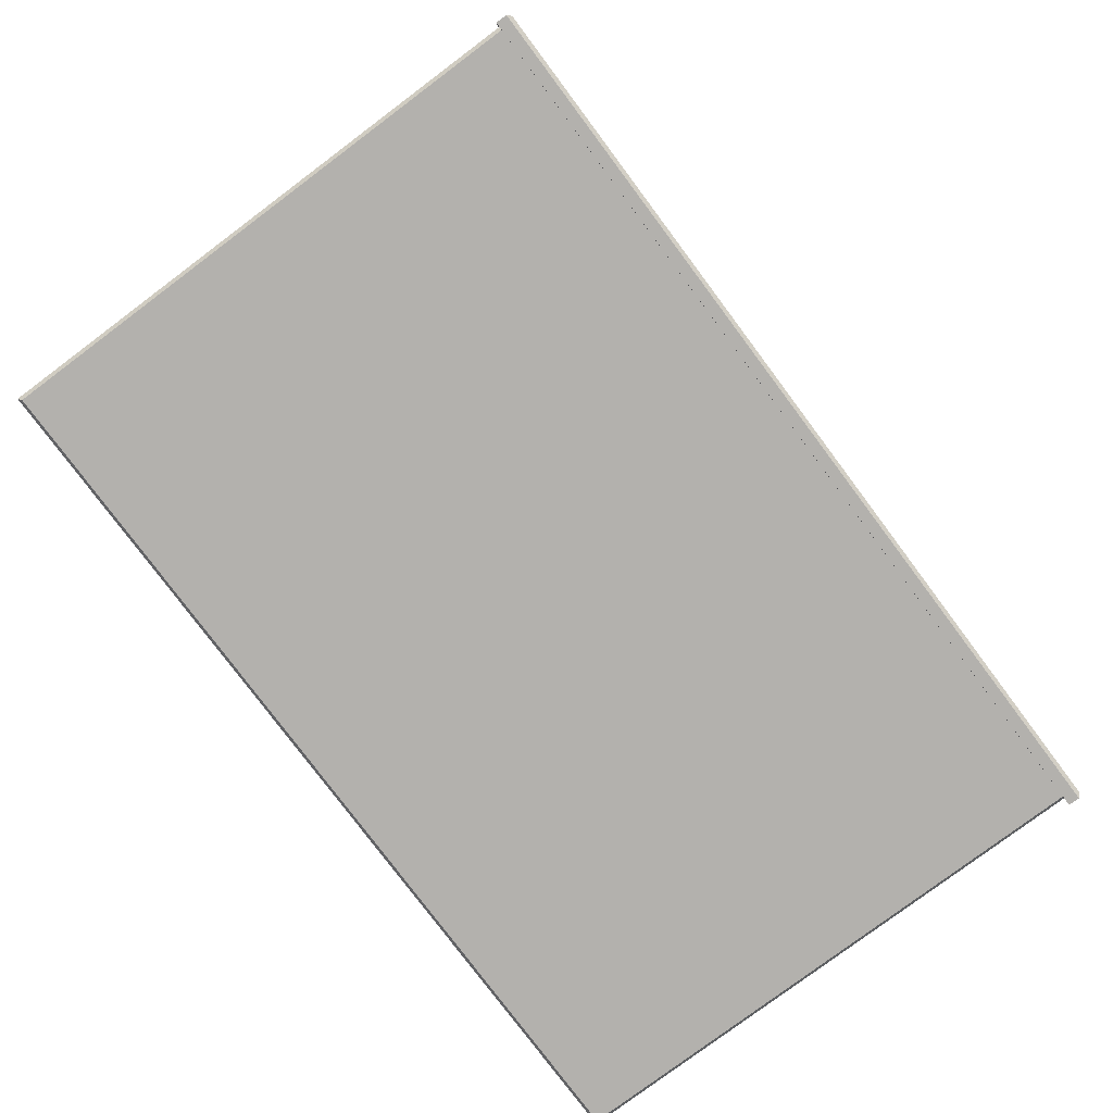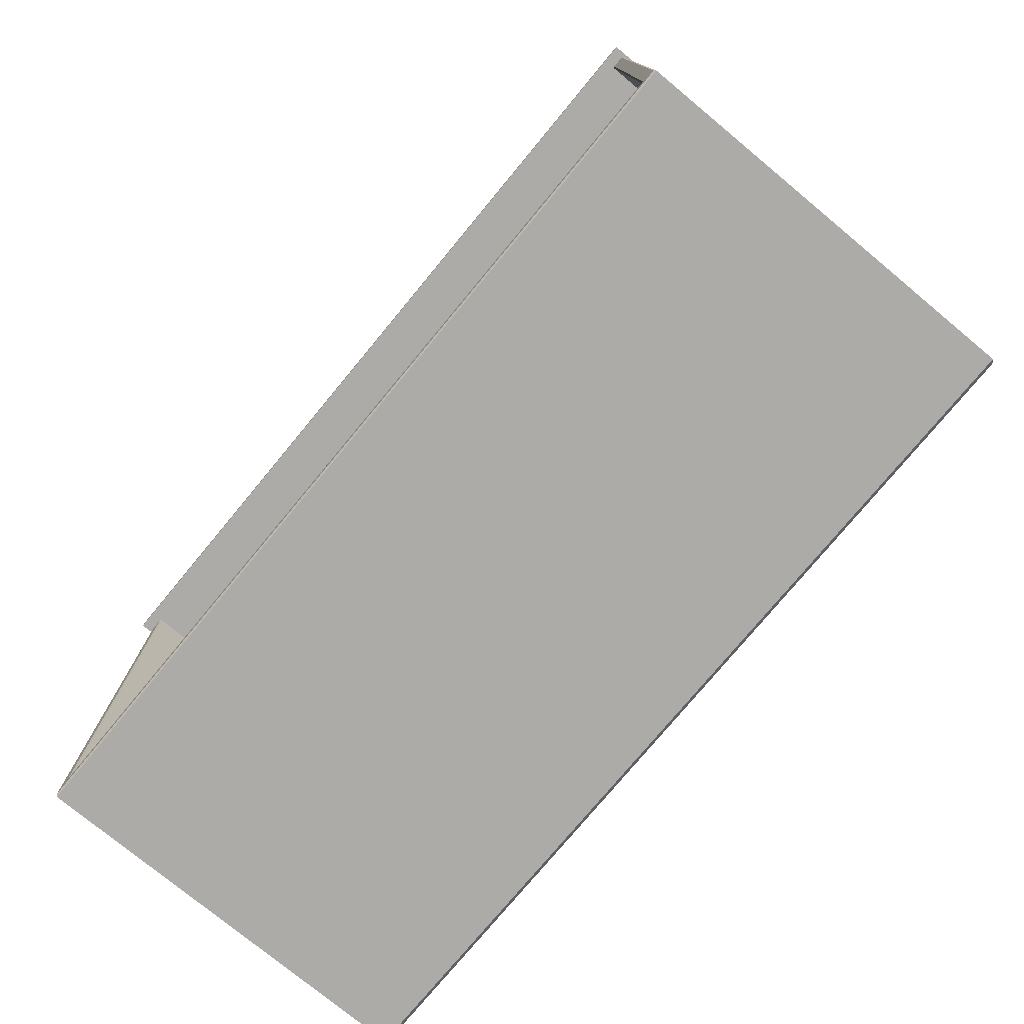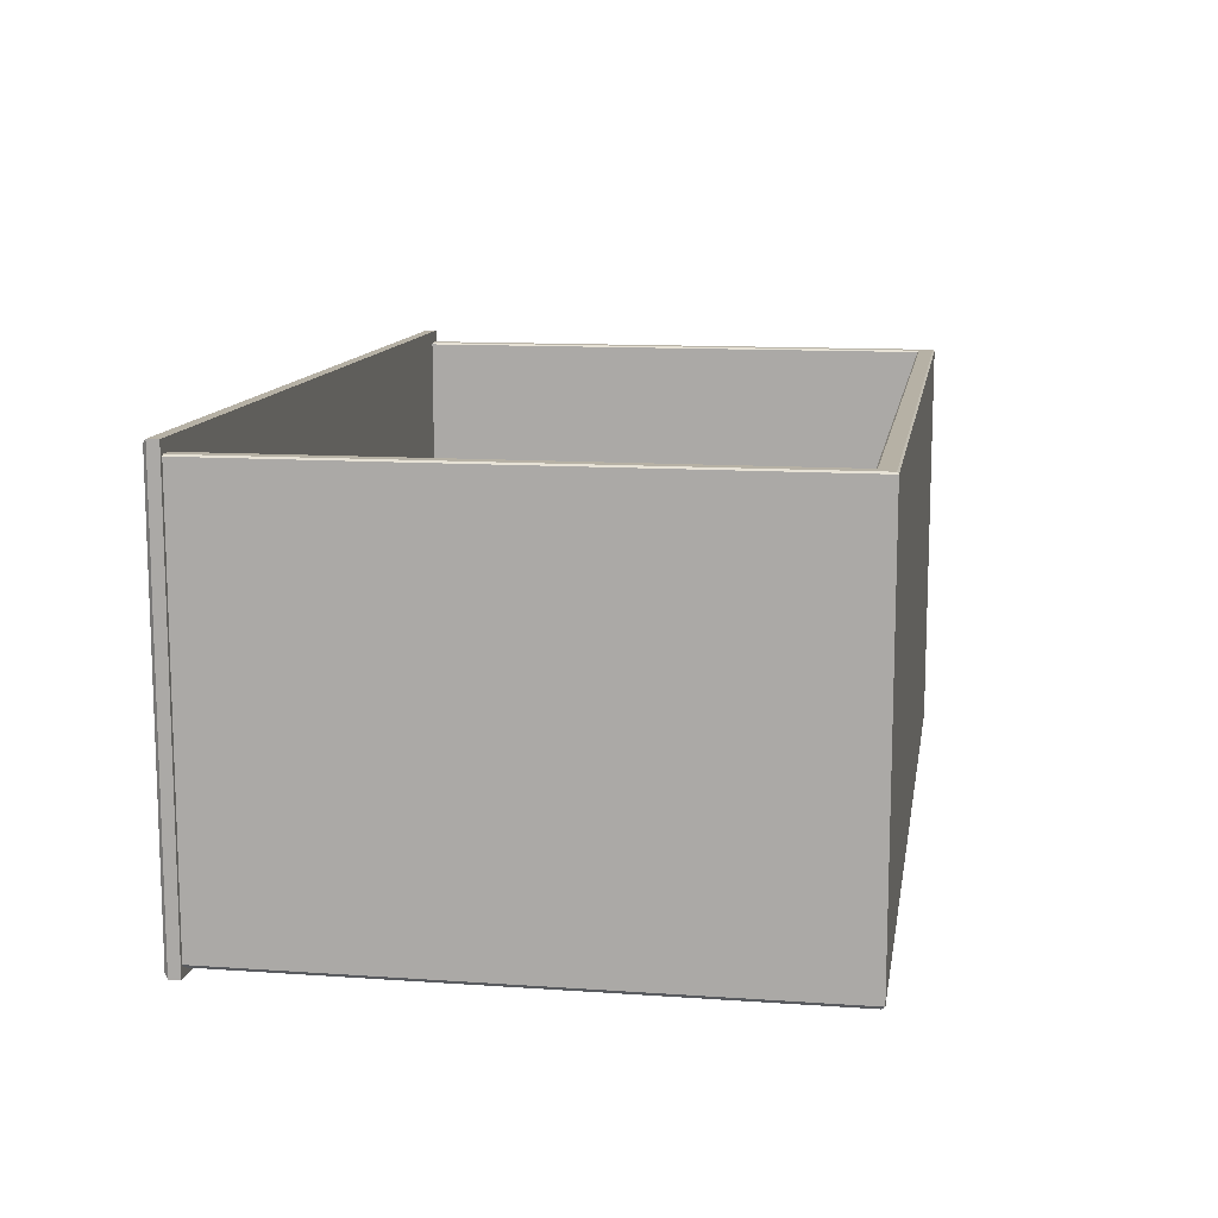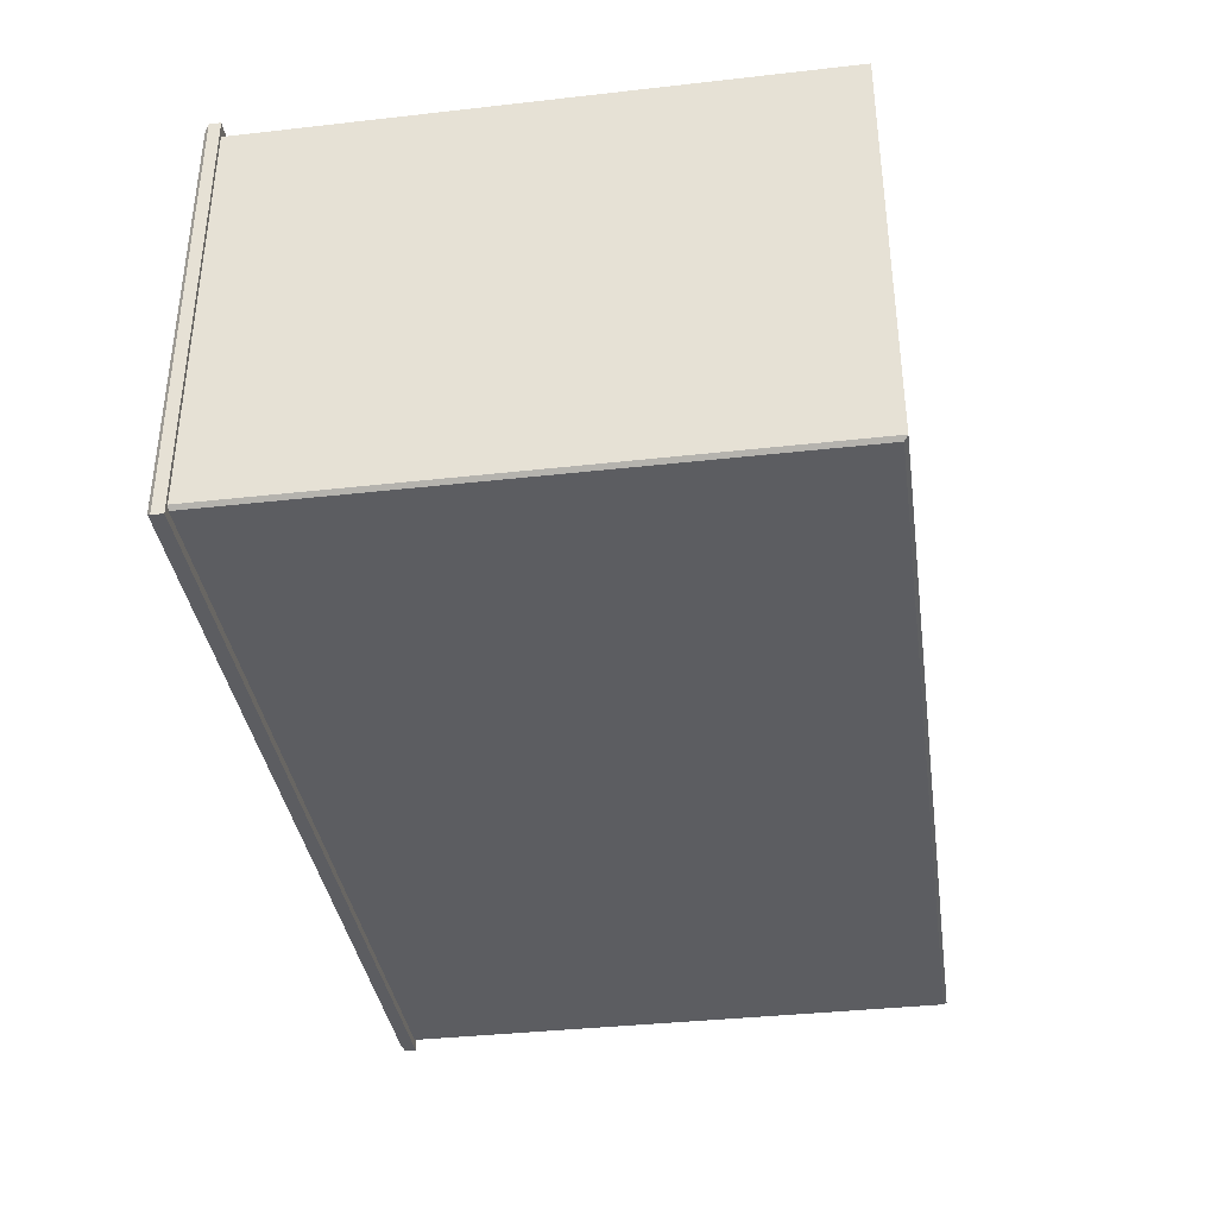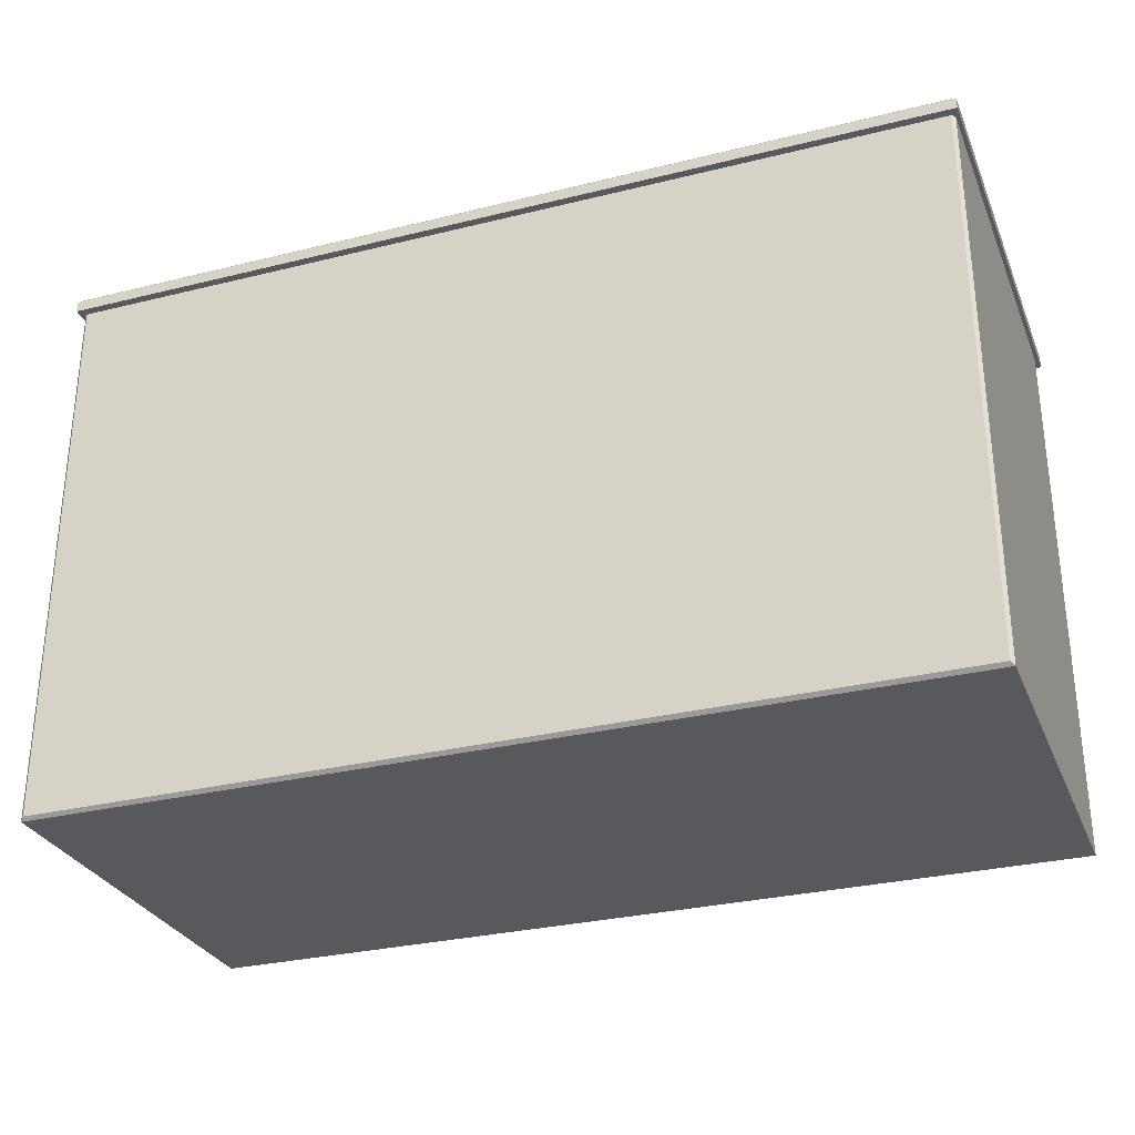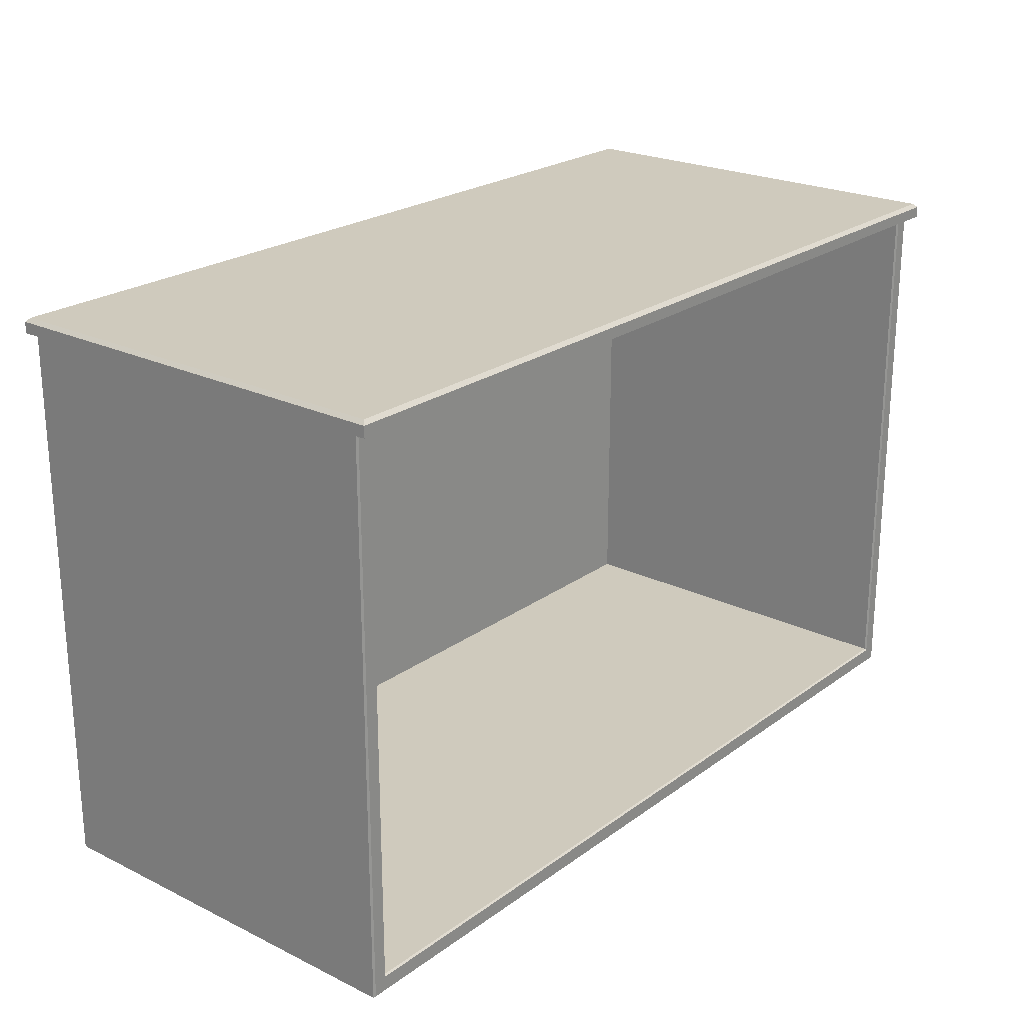
<metadata>
{"format":"obj","ext":"obj","renderer":"f3d","projection":"perspective","resolution":1024,"background":"white","views":[{"elev":-79.2,"azim":-53.2,"up":"+Y"},{"elev":-76.4,"azim":-129.6,"up":"+Z"},{"elev":12.0,"azim":99.3,"up":"+Y"},{"elev":-36.9,"azim":98.3,"up":"+Y"},{"elev":-29.7,"azim":20.0,"up":"+Z"},{"elev":23.0,"azim":129.5,"up":"+Z"}]}
</metadata>
<code>
v -62.52 8.183 37.7
v -114.4 10.42 37.7
v -62.52 10.42 37.7
v -62.52 10.42 -30.25
v -114.4 10.42 -30.25
v -5.634 10.42 37.7
v -5.634 10.42 -30.25
v -116.4 60.08 -32.5
v -116.2 60.29 -32.29
v -62.52 60.08 -32.5
v -62.52 60.29 -32.29
v -3.582 60.08 -32.5
v -3.787 60.29 -32.29
v -114.4 60.08 37.7
v -114.6 60.29 37.7
v -114.4 60.08 -30.25
v -114.6 60.29 -30.46
v -62.52 60.29 -30.46
v -62.52 60.08 -30.25
v -116.2 60.29 37.7
v -116.4 60.08 37.7
v -3.582 60.08 37.7
v -3.787 60.29 37.7
v -5.429 60.29 37.7
v -5.634 60.08 37.7
v -5.634 60.08 -30.25
v -5.429 60.29 -30.46
v -116.4 8.626 37.7
v -116 8.183 37.7
v -116 8.183 -32.05
v -116.4 8.626 -32.5
v -4.025 8.183 37.7
v -3.582 8.626 37.7
v -4.025 8.183 -32.05
v -3.582 8.626 -32.5
v -62.52 8.183 -32.05
v -62.52 8.626 -32.5
v -116.9 61.81 37.7
v -3.097 61.81 37.7
v -116.9 7.141 37.7
v -3.097 7.141 37.7
v -116.4 7.609 39.57
v -116.9 7.141 39.1
v -3.565 7.609 39.57
v -3.097 7.141 39.1
v -116.4 61.34 39.57
v -116.9 61.81 39.1
v -3.565 61.34 39.57
v -3.097 61.81 39.1
f 2 3 4 5
f 3 6 7 4
f 8 9 11 10
f 9 8 21 20
f 10 11 13 12
f 12 13 23 22
f 15 14 16 17
f 17 16 19 18
f 18 19 26 27
f 25 24 27 26
f 9 20 15 17
f 27 24 23 13
f 19 16 5 4
f 16 14 2 5
f 25 26 7 6
f 26 19 4 7
f 11 9 17 18
f 27 13 11 18
f 29 28 31 30
f 30 31 37 36
f 33 32 34 35
f 35 34 36 37
f 1 29 30 36
f 34 32 1 36
f 31 8 10 37
f 12 22 33 35
f 31 28 21 8
f 12 35 37 10
f 38 39 41 40
f 42 43 45 44
f 43 42 46 47
f 44 45 49 48
f 47 46 48 49
f 42 44 48 46
f 47 49 39 38
f 40 41 45 43
f 45 41 39 49
f 40 43 47 38

</code>
